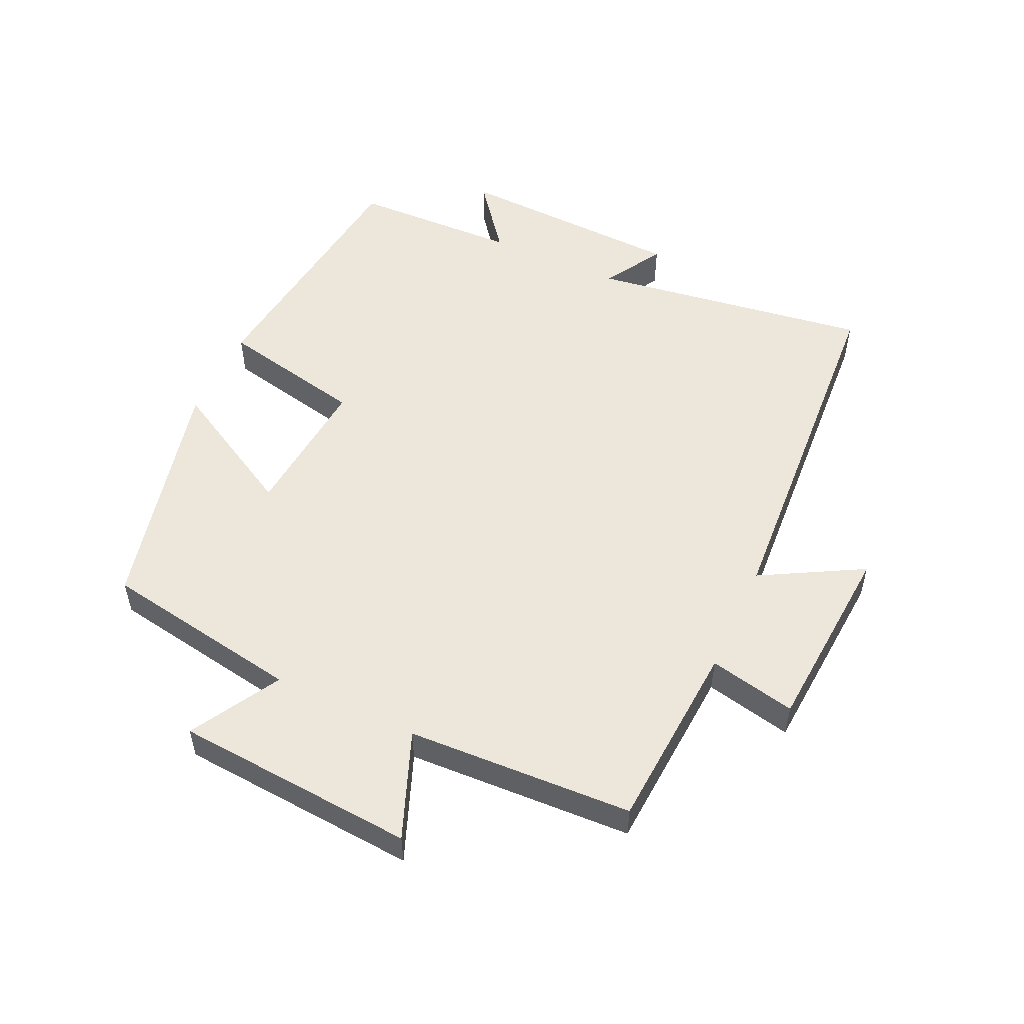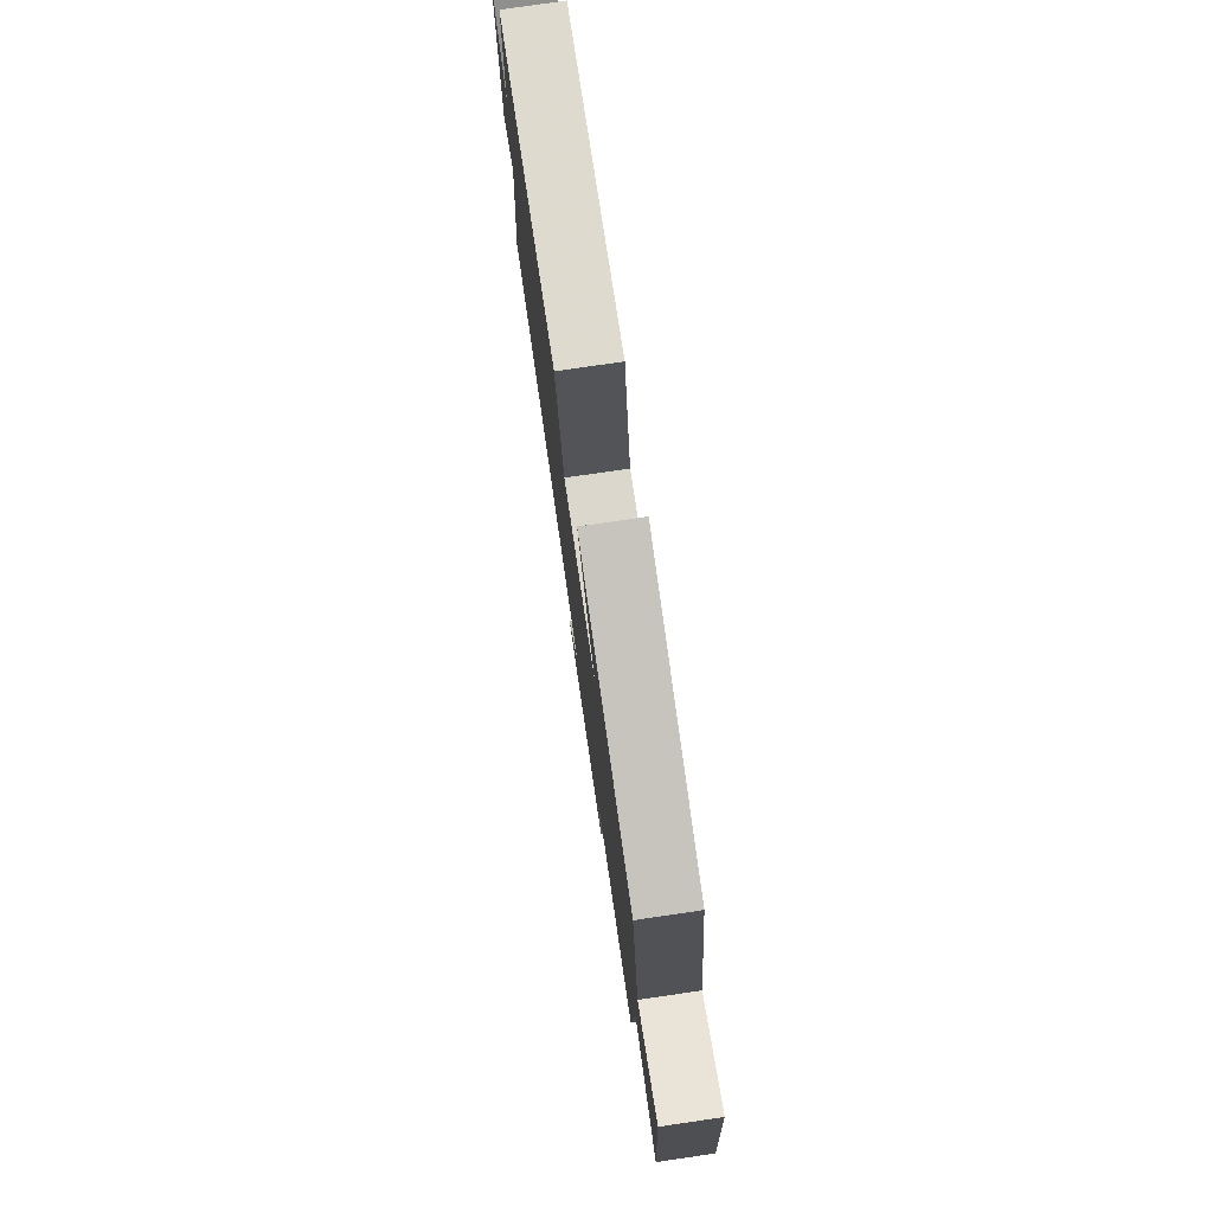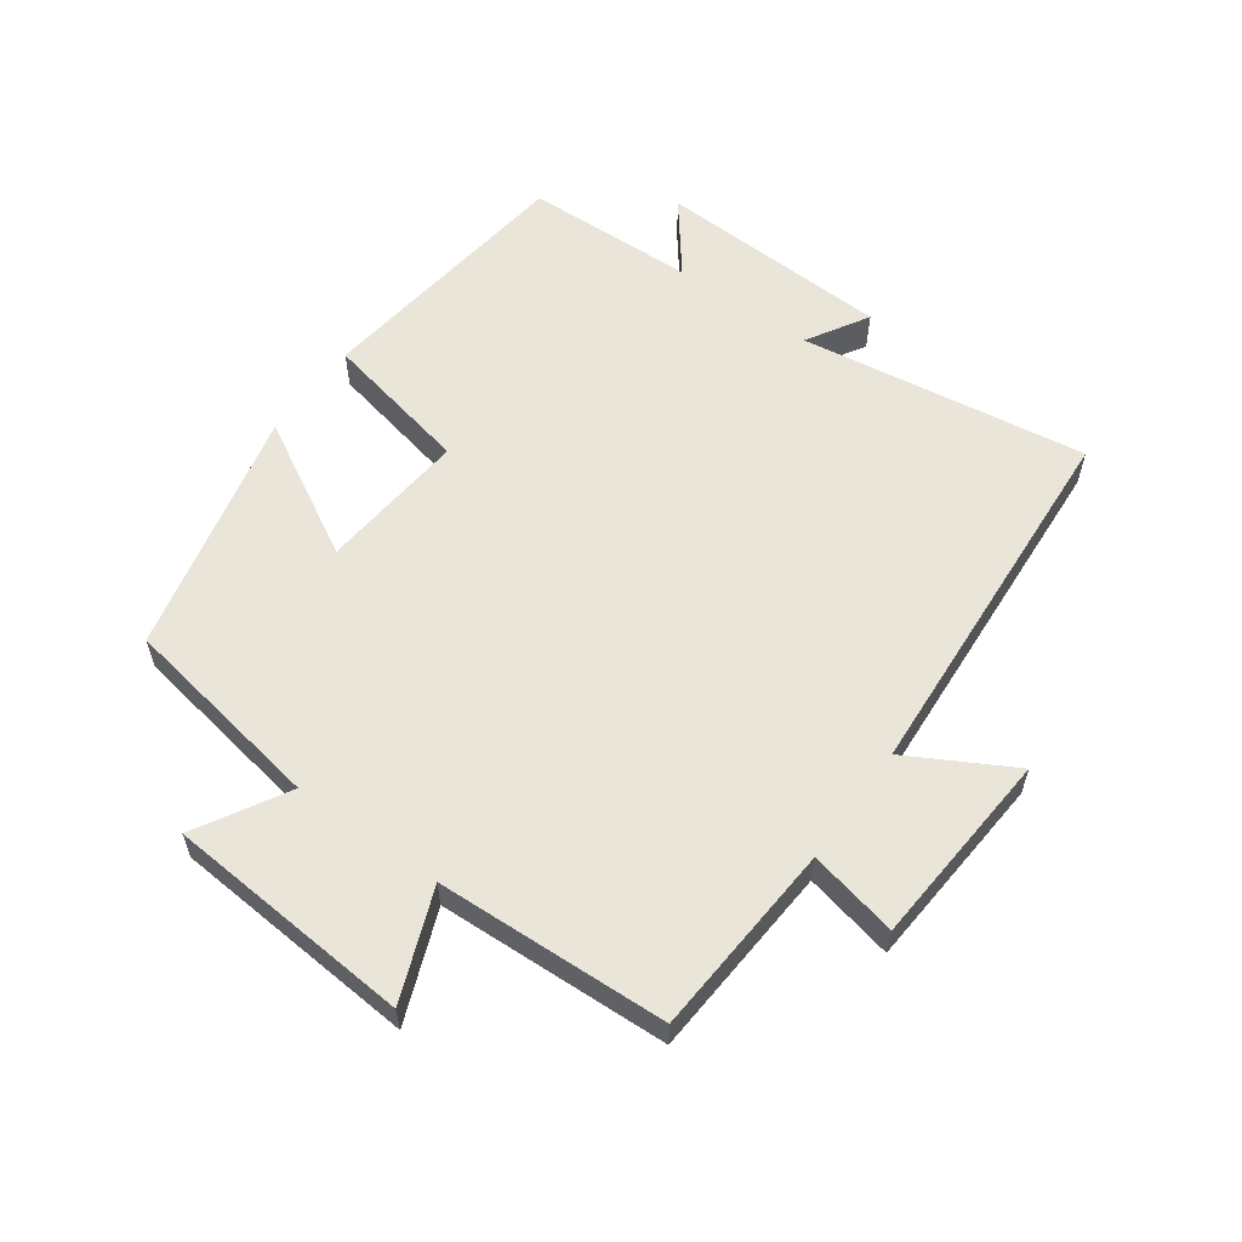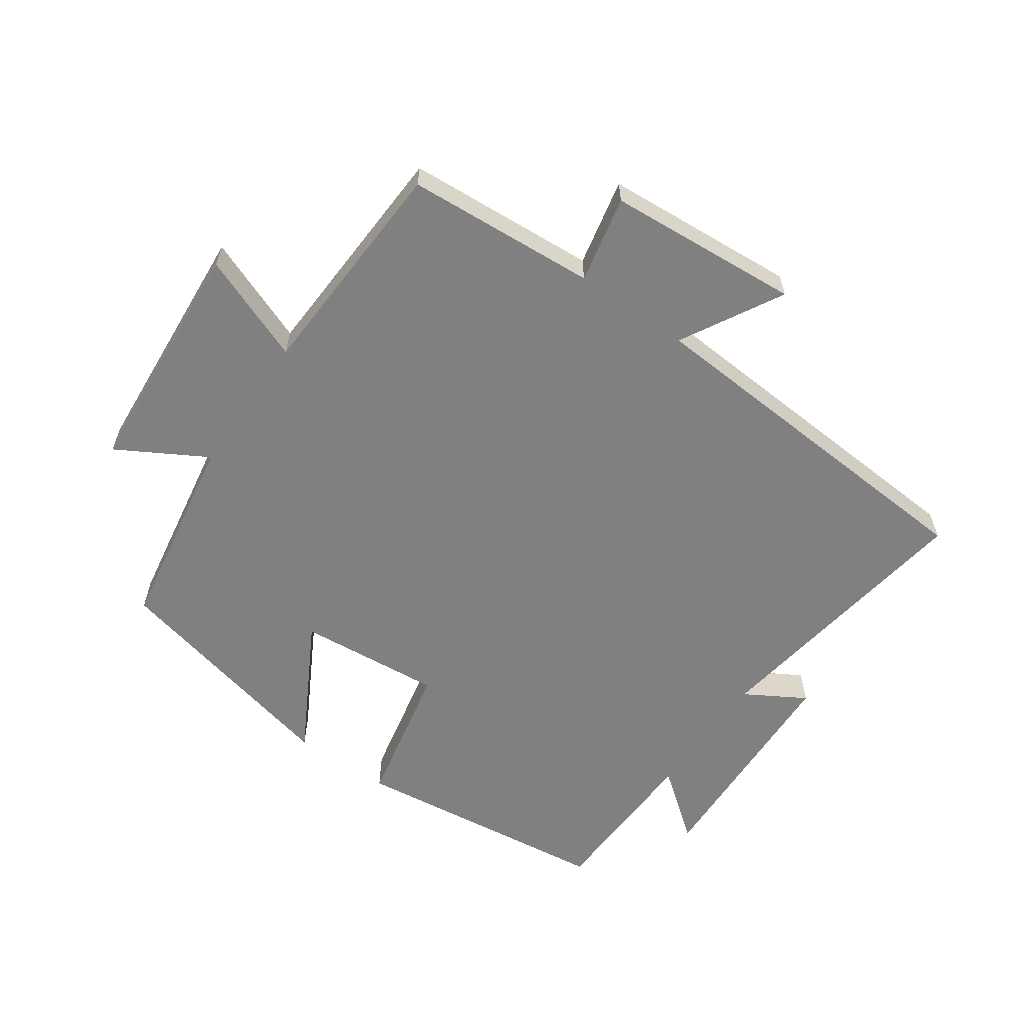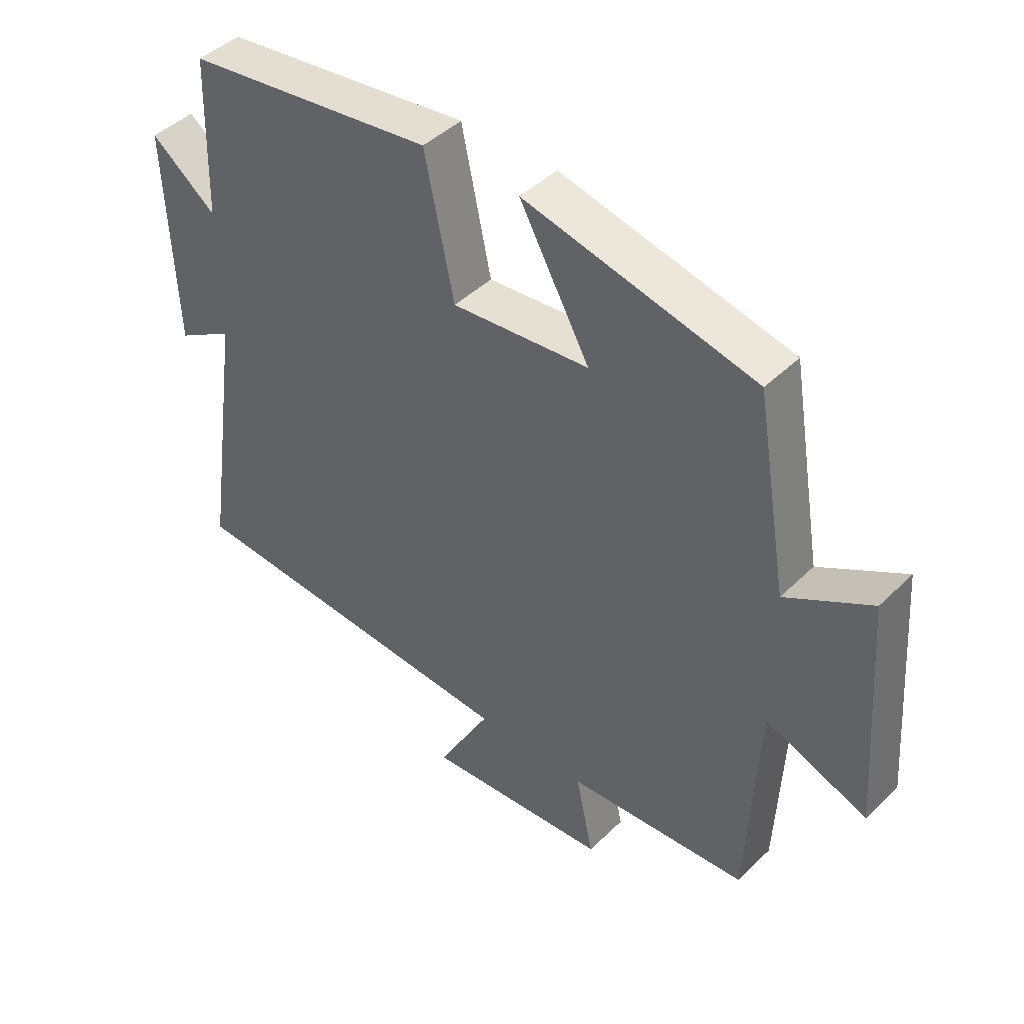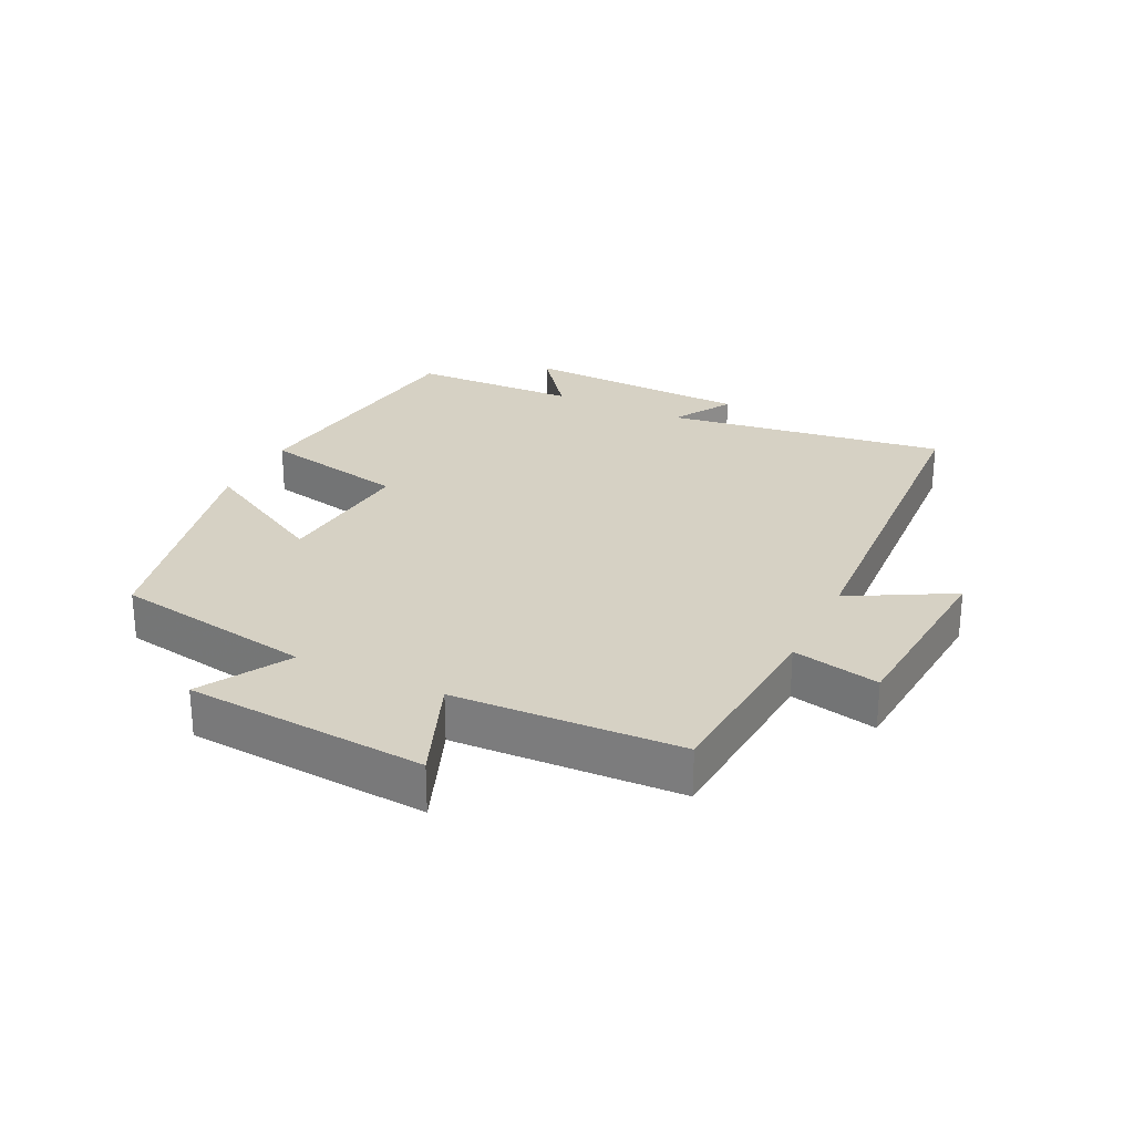
<metadata>
{"format":"obj","ext":"obj","renderer":"f3d","projection":"perspective","resolution":1024,"background":"white","views":[{"elev":52.9,"azim":114.8,"up":"+Y"},{"elev":77.7,"azim":81.7,"up":"+Z"},{"elev":58.6,"azim":125.8,"up":"+Y"},{"elev":-60.0,"azim":145.0,"up":"+Y"},{"elev":43.9,"azim":41.4,"up":"+Z"},{"elev":26.6,"azim":116.1,"up":"+Y"}]}
</metadata>
<code>
v 0.484 0.07 -0.48
v 0.189 0.07 -0.5
v 0.218 0.07 -0.635
v -0.082 0.07 -0.657
v 0.005 0.07 -0.5
v -0.564 0.07 -0.463
v -0.5 0.07 -0.027
v -0.593 0.07 -0.082
v -0.607 0.07 0.274
v -0.5 0.07 0.191
v -0.492 0.07 0.45
v -0.086 0.07 0.5
v -0.038 0.07 0.274
v 0.186 0.07 0.294
v 0.072 0.07 0.5
v 0.447 0.07 0.412
v 0.5 0.07 0.101
v 0.638 0.07 0.18
v 0.666 0.07 -0.194
v 0.5 0.07 -0.129
v 0.484 0 -0.48
v 0.189 0 -0.5
v 0.218 0 -0.635
v -0.082 0 -0.657
v 0.005 0 -0.5
v -0.564 0 -0.463
v -0.5 0 -0.027
v -0.593 0 -0.082
v -0.607 0 0.274
v -0.5 0 0.191
v -0.492 0 0.45
v -0.086 0 0.5
v -0.038 0 0.274
v 0.186 0 0.294
v 0.072 0 0.5
v 0.447 0 0.412
v 0.5 0 0.101
v 0.638 0 0.18
v 0.666 0 -0.194
v 0.5 0 -0.129
f 17 18 19 20
f 16 17 20
f 15 16 20
f 14 15 20
f 20 1 2
f 14 20 2
f 13 14 2
f 10 11 12 13
f 10 13 2 3
f 7 8 9 10
f 7 10 3
f 5 6 7
f 5 7 3
f 3 4 5
f 40 39 38 37
f 40 37 36
f 40 36 35
f 40 35 34
f 22 21 40
f 22 40 34
f 22 34 33
f 33 32 31 30
f 23 22 33 30
f 30 29 28 27
f 23 30 27
f 27 26 25
f 23 27 25
f 25 24 23
f 1 21 22 2
f 2 22 23 3
f 3 23 24 4
f 4 24 25 5
f 5 25 26 6
f 6 26 27 7
f 7 27 28 8
f 8 28 29 9
f 9 29 30 10
f 10 30 31 11
f 11 31 32 12
f 12 32 33 13
f 13 33 34 14
f 14 34 35 15
f 15 35 36 16
f 16 36 37 17
f 17 37 38 18
f 18 38 39 19
f 19 39 40 20
f 20 40 21 1

</code>
